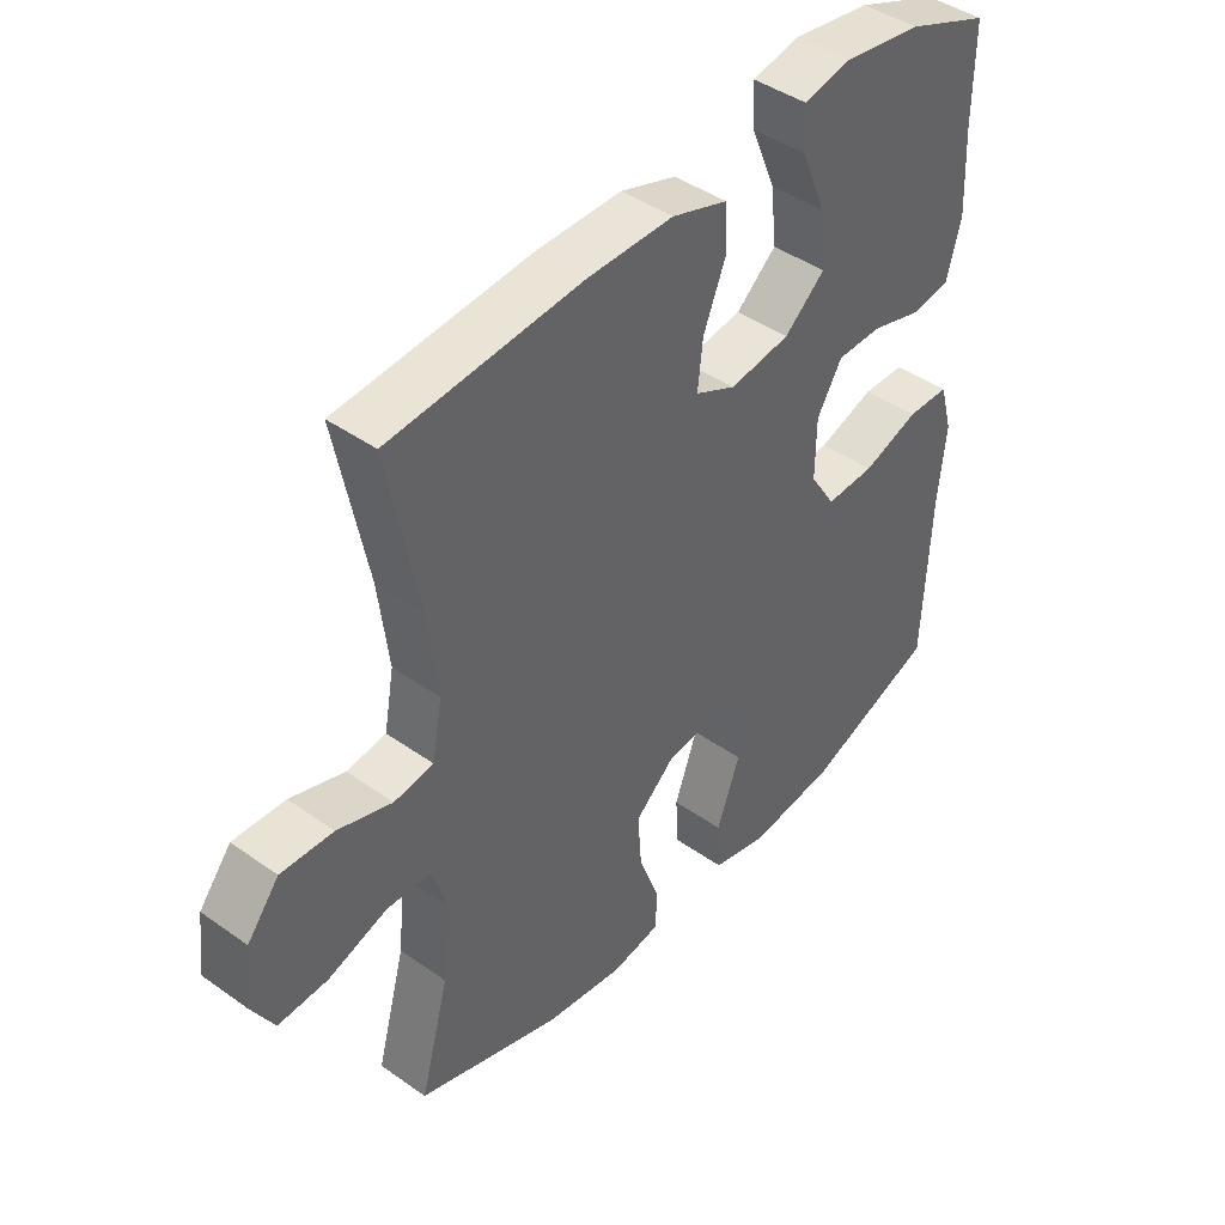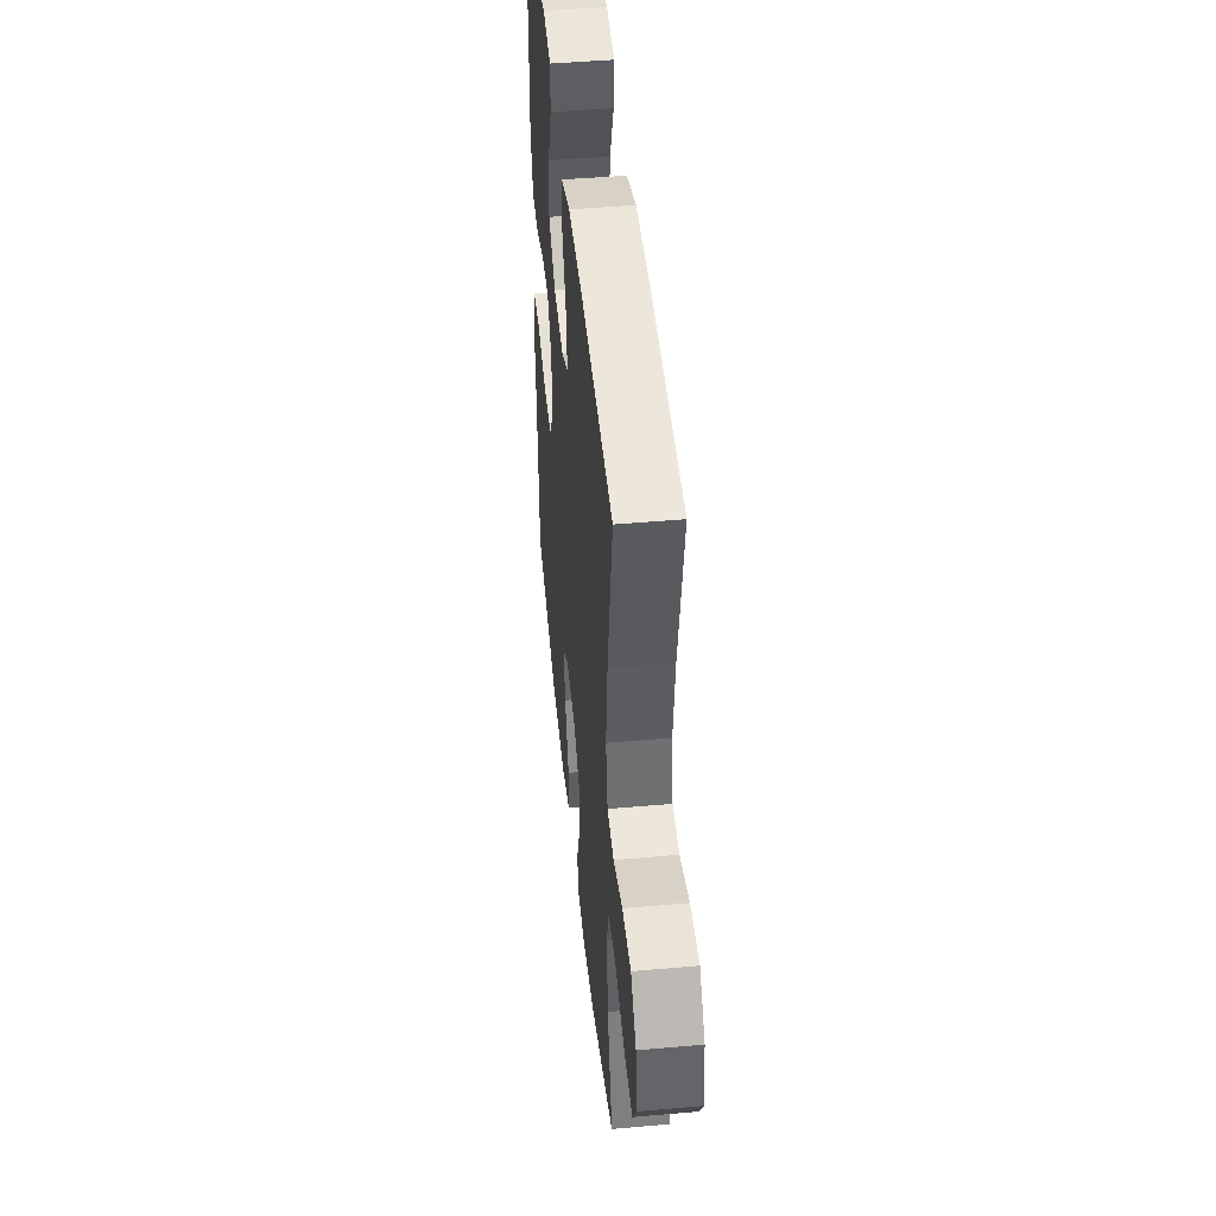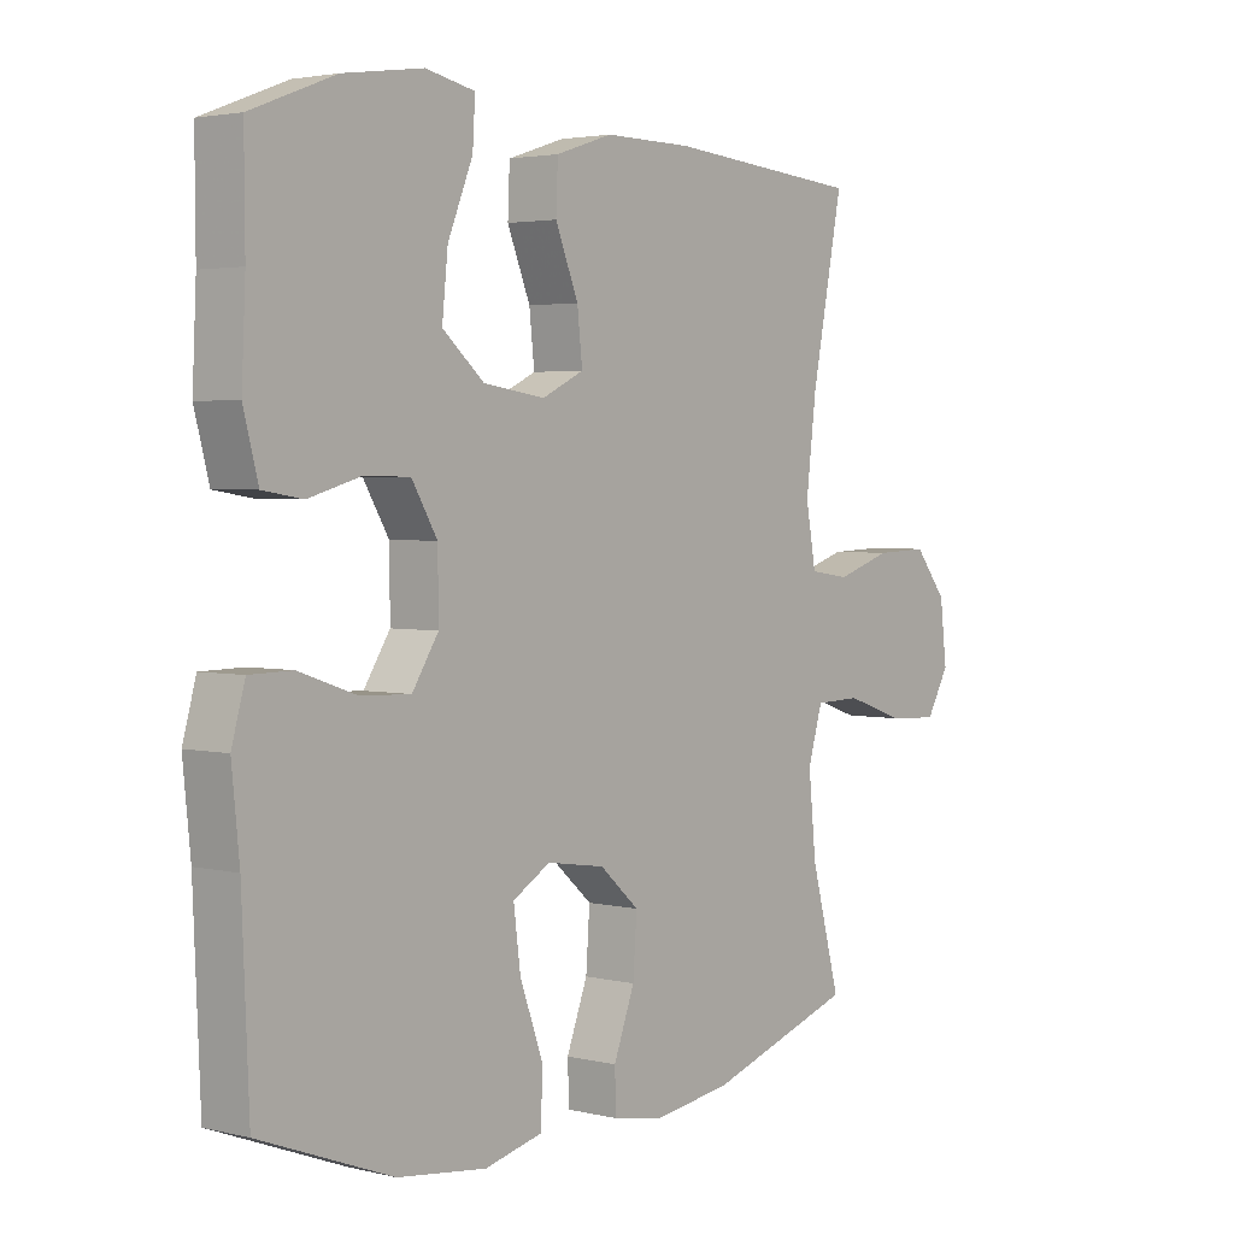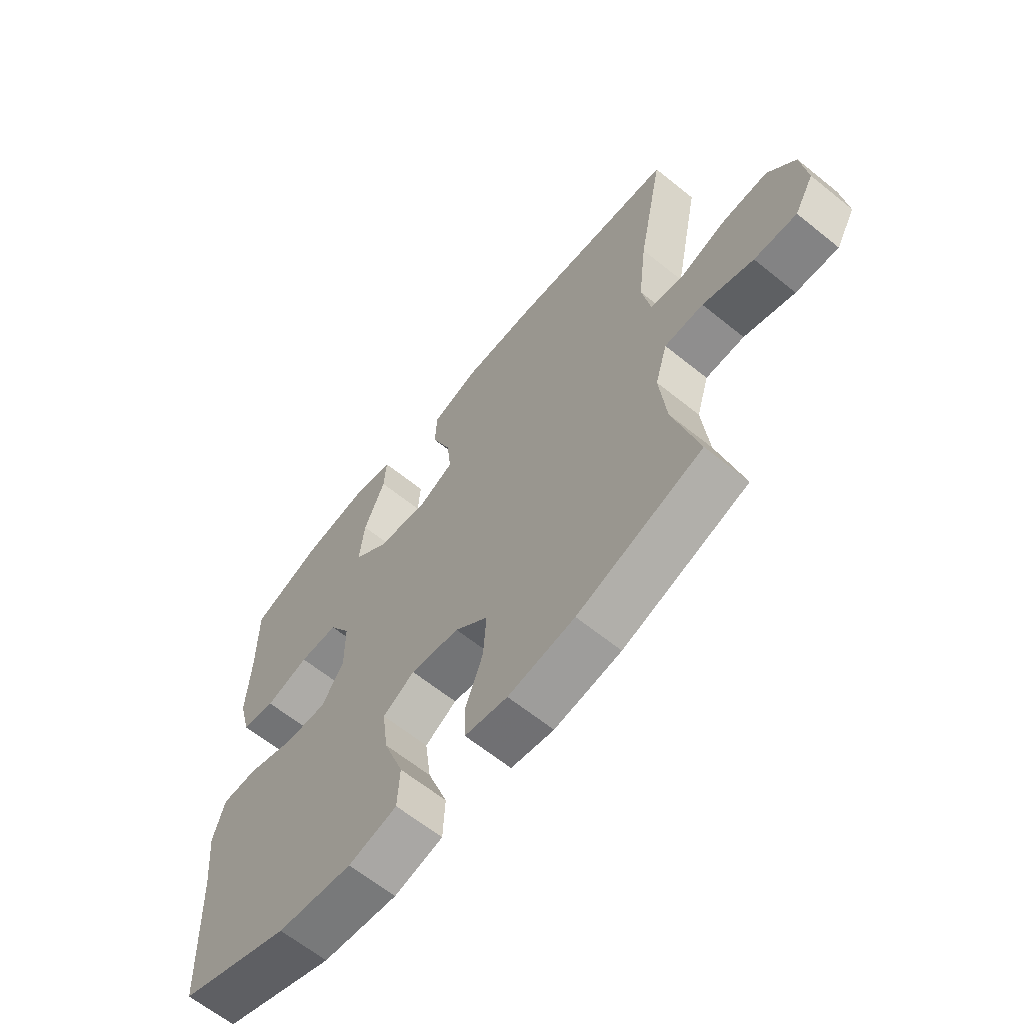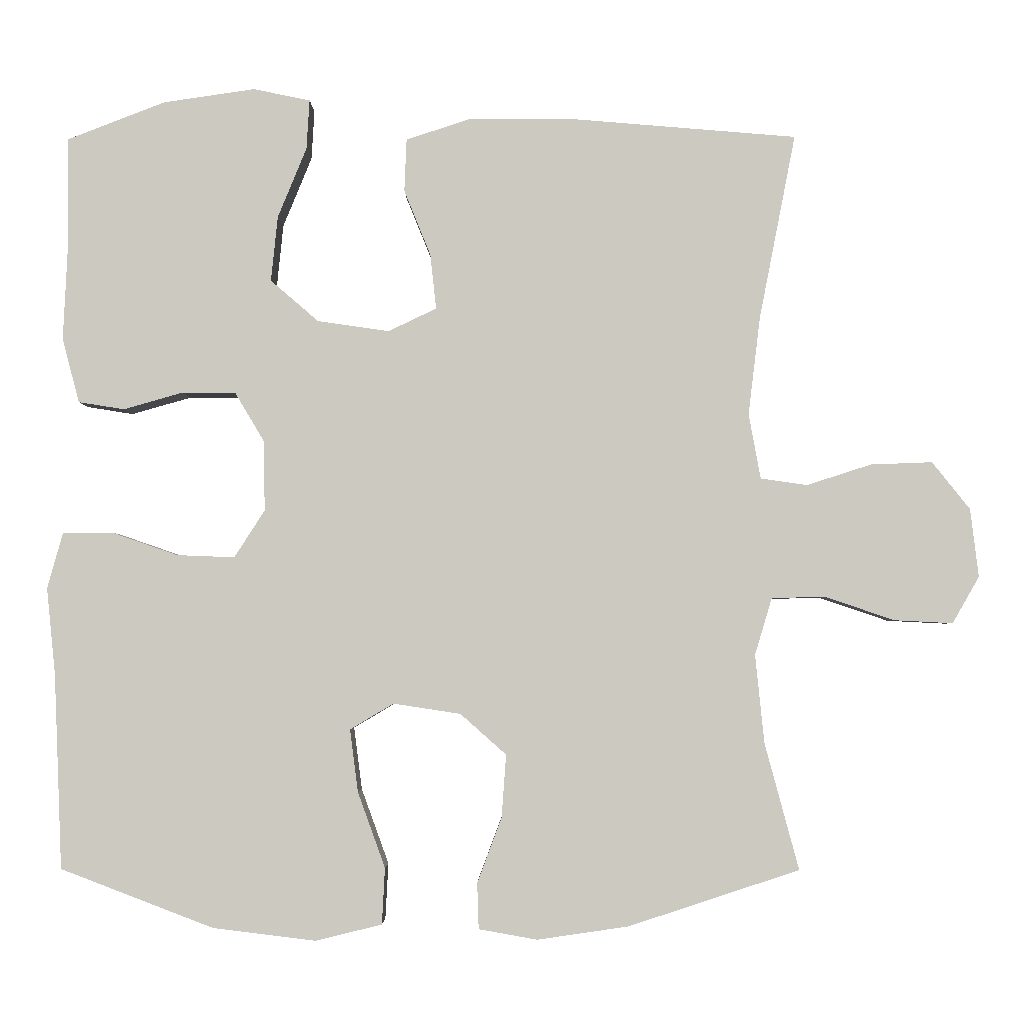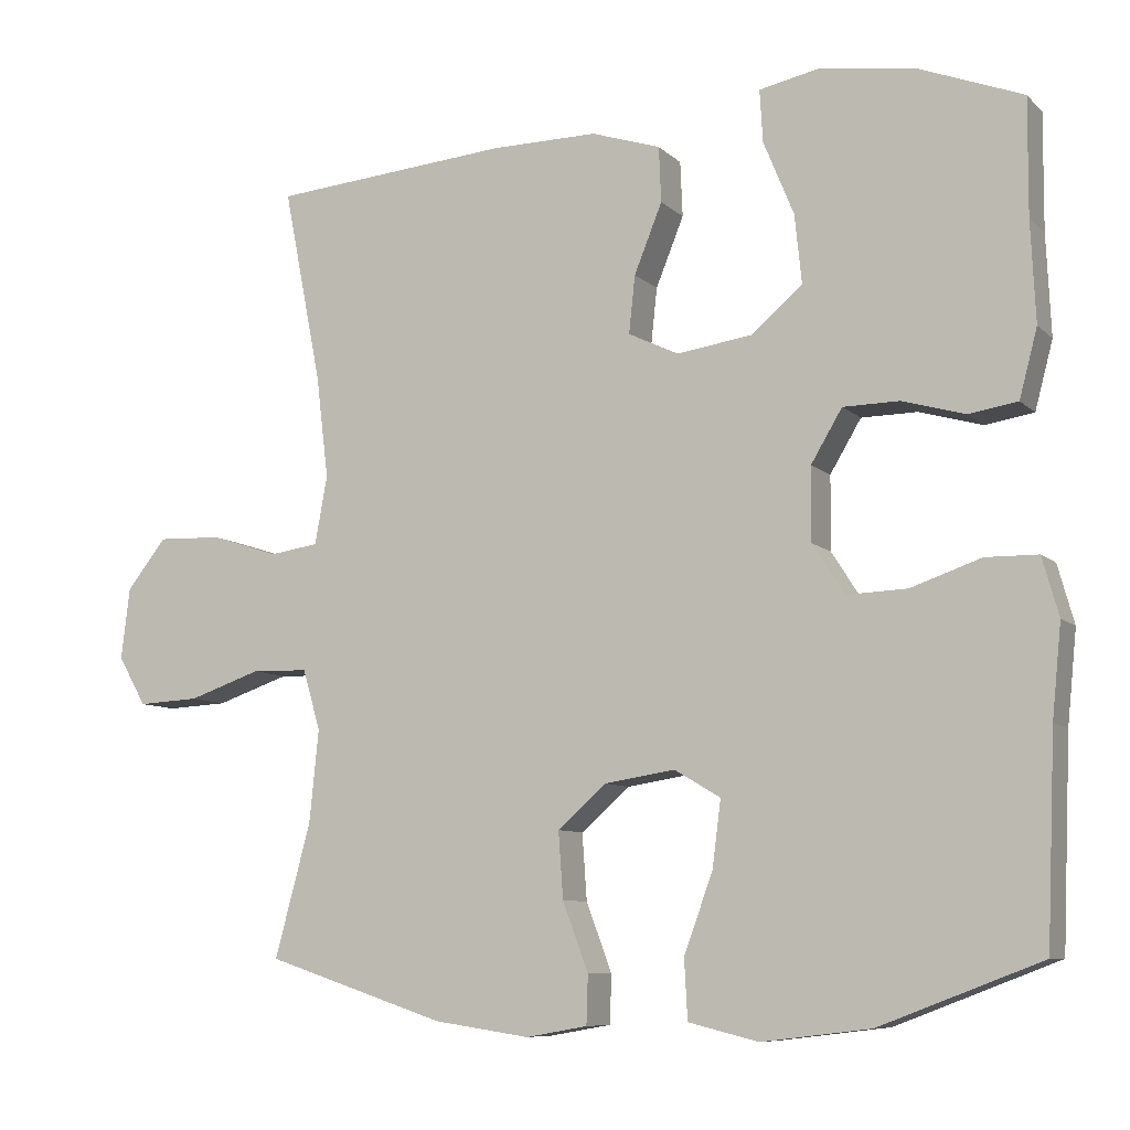
<metadata>
{"format":"obj","ext":"obj","renderer":"f3d","projection":"perspective","resolution":1024,"background":"white","views":[{"elev":43.2,"azim":130.0,"up":"+Z"},{"elev":45.8,"azim":84.2,"up":"+Z"},{"elev":3.0,"azim":-50.7,"up":"+Z"},{"elev":-63.7,"azim":50.8,"up":"+Z"},{"elev":-3.1,"azim":0.9,"up":"+Z"},{"elev":-8.4,"azim":-155.2,"up":"+Z"}]}
</metadata>
<code>
v -0.5 0.07 -0.5
v -0.511 0.07 -0.237
v -0.523 0.07 -0.119
v -0.502 0.07 -0.044
v -0.435 0.07 -0.043
v -0.345 0.07 -0.074
v -0.267 0.07 -0.077
v -0.226 0.07 -0.013
v -0.227 0.07 0.081
v -0.267 0.07 0.148
v -0.339 0.07 0.149
v -0.42 0.07 0.126
v -0.482 0.07 0.136
v -0.505 0.07 0.223
v -0.499 0.07 0.352
v -0.5 0.07 0.5
v -0.368 0.07 0.551
v -0.244 0.07 0.569
v -0.167 0.07 0.553
v -0.171 0.07 0.486
v -0.21 0.07 0.391
v -0.219 0.07 0.303
v -0.154 0.07 0.247
v -0.057 0.07 0.233
v 0.008 0.07 0.264
v 0 0.07 0.338
v -0.036 0.07 0.427
v -0.033 0.07 0.498
v 0.056 0.07 0.527
v 0.193 0.07 0.526
v 0.5 0.07 0.5
v 0.451 0.07 0.25
v 0.435 0.07 0.118
v 0.451 0.07 0.03
v 0.514 0.07 0.021
v 0.601 0.07 0.049
v 0.684 0.07 0.052
v 0.735 0.07 -0.012
v 0.746 0.07 -0.104
v 0.71 0.07 -0.167
v 0.631 0.07 -0.163
v 0.537 0.07 -0.131
v 0.465 0.07 -0.133
v 0.442 0.07 -0.21
v 0.454 0.07 -0.329
v 0.5 0.07 -0.5
v 0.269 0.07 -0.576
v 0.146 0.07 -0.594
v 0.067 0.07 -0.58
v 0.065 0.07 -0.518
v 0.098 0.07 -0.43
v 0.104 0.07 -0.345
v 0.042 0.07 -0.29
v -0.049 0.07 -0.276
v -0.108 0.07 -0.311
v -0.097 0.07 -0.396
v -0.06 0.07 -0.498
v -0.064 0.07 -0.574
v -0.154 0.07 -0.596
v -0.293 0.07 -0.579
v -0.5 0 -0.5
v -0.511 0 -0.237
v -0.523 0 -0.119
v -0.502 0 -0.044
v -0.435 0 -0.043
v -0.345 0 -0.074
v -0.267 0 -0.077
v -0.226 0 -0.013
v -0.227 0 0.081
v -0.267 0 0.148
v -0.339 0 0.149
v -0.42 0 0.126
v -0.482 0 0.136
v -0.505 0 0.223
v -0.499 0 0.352
v -0.5 0 0.5
v -0.368 0 0.551
v -0.244 0 0.569
v -0.167 0 0.553
v -0.171 0 0.486
v -0.21 0 0.391
v -0.219 0 0.303
v -0.154 0 0.247
v -0.057 0 0.233
v 0.008 0 0.264
v 0 0 0.338
v -0.036 0 0.427
v -0.033 0 0.498
v 0.056 0 0.527
v 0.193 0 0.526
v 0.5 0 0.5
v 0.451 0 0.25
v 0.435 0 0.118
v 0.451 0 0.03
v 0.514 0 0.021
v 0.601 0 0.049
v 0.684 0 0.052
v 0.735 0 -0.012
v 0.746 0 -0.104
v 0.71 0 -0.167
v 0.631 0 -0.163
v 0.537 0 -0.131
v 0.465 0 -0.133
v 0.442 0 -0.21
v 0.454 0 -0.329
v 0.5 0 -0.5
v 0.269 0 -0.576
v 0.146 0 -0.594
v 0.067 0 -0.58
v 0.065 0 -0.518
v 0.098 0 -0.43
v 0.104 0 -0.345
v 0.042 0 -0.29
v -0.049 0 -0.276
v -0.108 0 -0.311
v -0.097 0 -0.396
v -0.06 0 -0.498
v -0.064 0 -0.574
v -0.154 0 -0.596
v -0.293 0 -0.579
f 59 60 1 2
f 56 57 58 59
f 55 56 59 2
f 54 55 2 3
f 53 54 3 4
f 48 49 50 51
f 48 51 52
f 45 46 47 48
f 44 45 48 52
f 43 44 52 53
f 39 40 41 42
f 39 42 43
f 38 39 43
f 35 36 37 38
f 34 35 38 43
f 33 34 43 53
f 29 30 31 32
f 26 27 28 29
f 25 26 29 32
f 24 25 32 33
f 18 19 20 21
f 18 21 22
f 15 16 17 18
f 15 18 22
f 14 15 22 23
f 11 12 13 14
f 10 11 14 23
f 53 4 5 6
f 53 6 7
f 33 53 7 8
f 24 33 8 9
f 9 10 23 24
f 62 61 120 119
f 119 118 117 116
f 62 119 116 115
f 63 62 115 114
f 64 63 114 113
f 111 110 109 108
f 112 111 108
f 108 107 106 105
f 112 108 105 104
f 113 112 104 103
f 102 101 100 99
f 103 102 99
f 103 99 98
f 98 97 96 95
f 103 98 95 94
f 113 103 94 93
f 92 91 90 89
f 89 88 87 86
f 92 89 86 85
f 93 92 85 84
f 81 80 79 78
f 82 81 78
f 78 77 76 75
f 82 78 75
f 83 82 75 74
f 74 73 72 71
f 83 74 71 70
f 66 65 64 113
f 67 66 113
f 68 67 113 93
f 69 68 93 84
f 84 83 70 69
f 1 61 62 2
f 2 62 63 3
f 3 63 64 4
f 4 64 65 5
f 5 65 66 6
f 6 66 67 7
f 7 67 68 8
f 8 68 69 9
f 9 69 70 10
f 10 70 71 11
f 11 71 72 12
f 12 72 73 13
f 13 73 74 14
f 14 74 75 15
f 15 75 76 16
f 16 76 77 17
f 17 77 78 18
f 18 78 79 19
f 19 79 80 20
f 20 80 81 21
f 21 81 82 22
f 22 82 83 23
f 23 83 84 24
f 24 84 85 25
f 25 85 86 26
f 26 86 87 27
f 27 87 88 28
f 28 88 89 29
f 29 89 90 30
f 30 90 91 31
f 31 91 92 32
f 32 92 93 33
f 33 93 94 34
f 34 94 95 35
f 35 95 96 36
f 36 96 97 37
f 37 97 98 38
f 38 98 99 39
f 39 99 100 40
f 40 100 101 41
f 41 101 102 42
f 42 102 103 43
f 43 103 104 44
f 44 104 105 45
f 45 105 106 46
f 46 106 107 47
f 47 107 108 48
f 48 108 109 49
f 49 109 110 50
f 50 110 111 51
f 51 111 112 52
f 52 112 113 53
f 53 113 114 54
f 54 114 115 55
f 55 115 116 56
f 56 116 117 57
f 57 117 118 58
f 58 118 119 59
f 59 119 120 60
f 60 120 61 1

</code>
